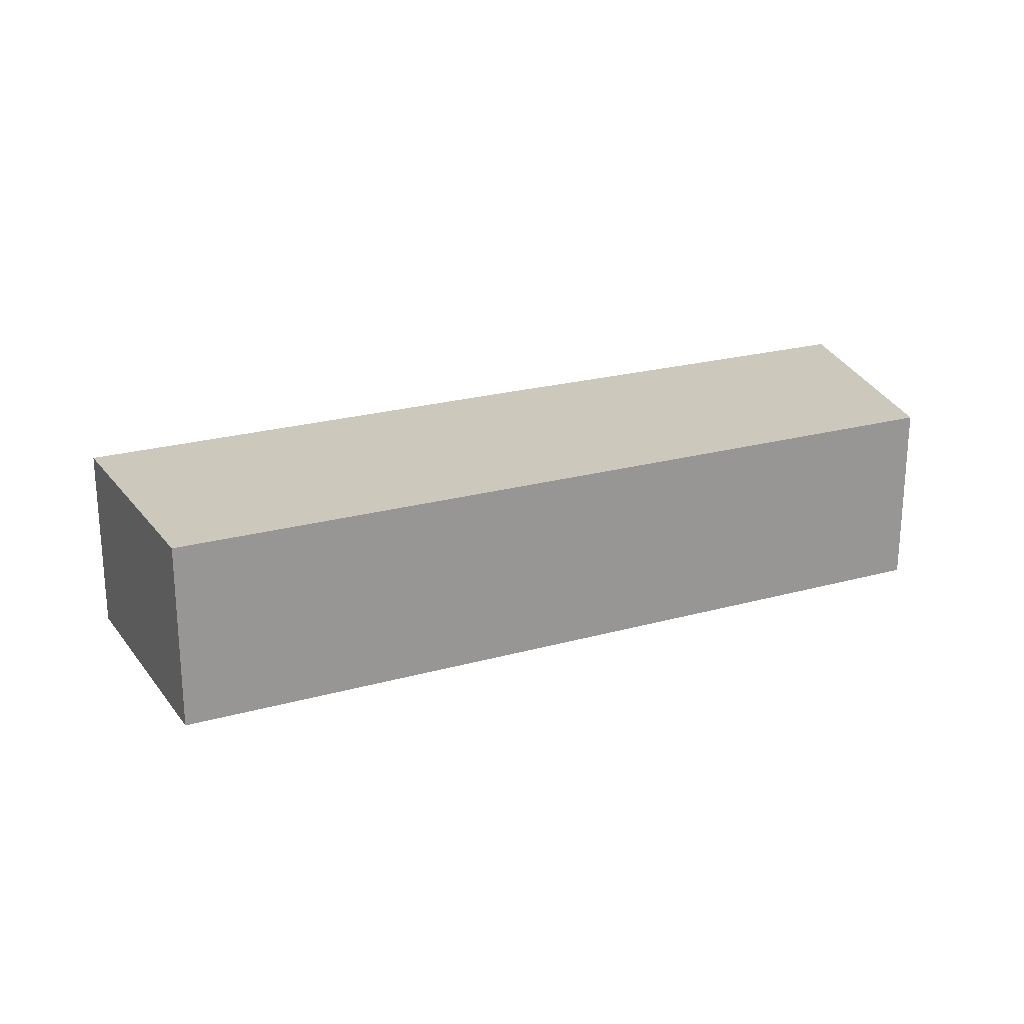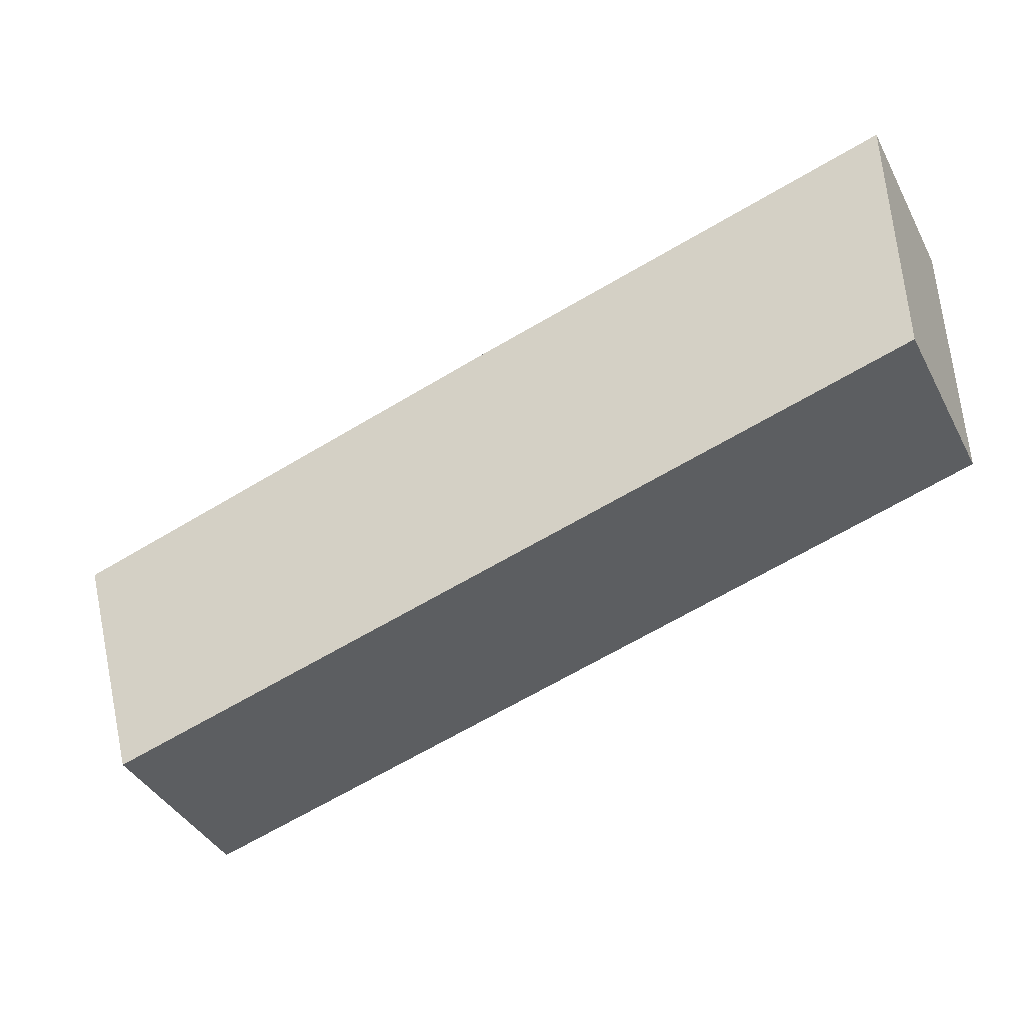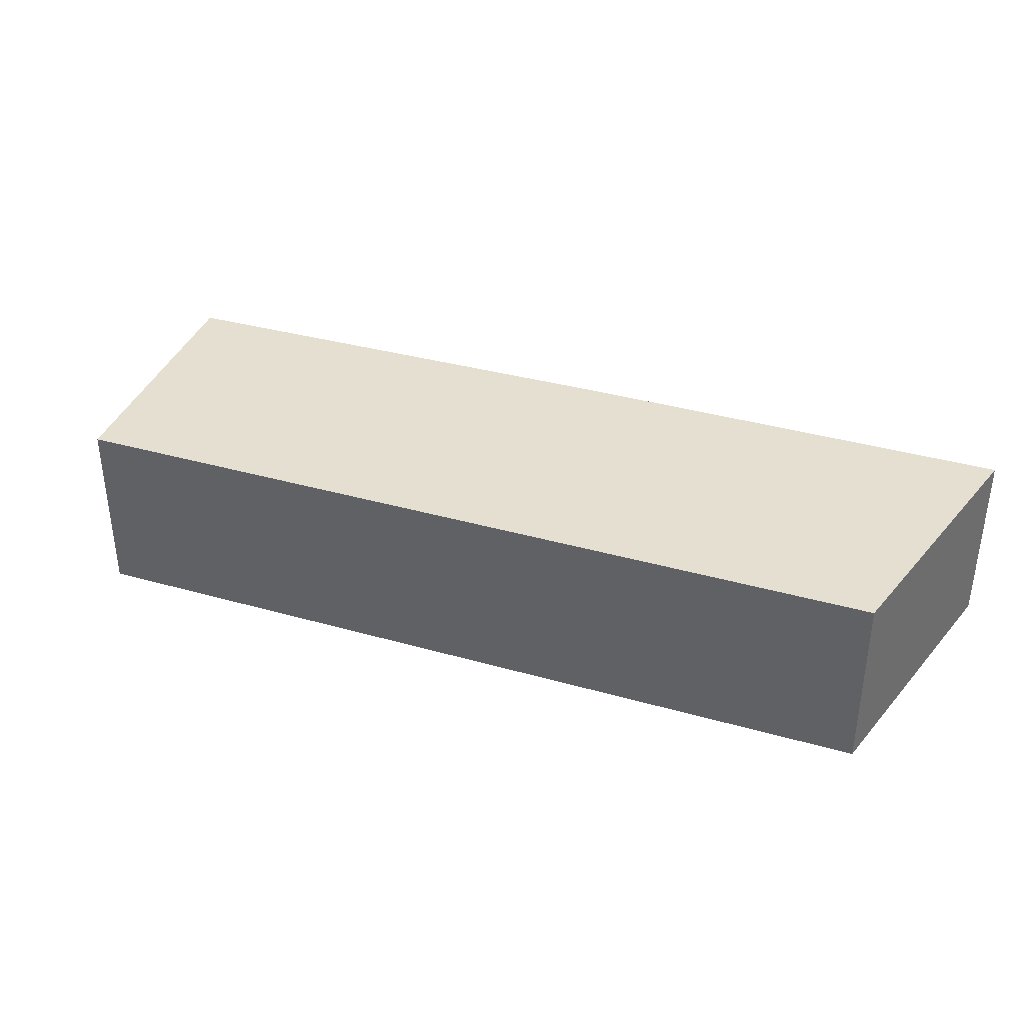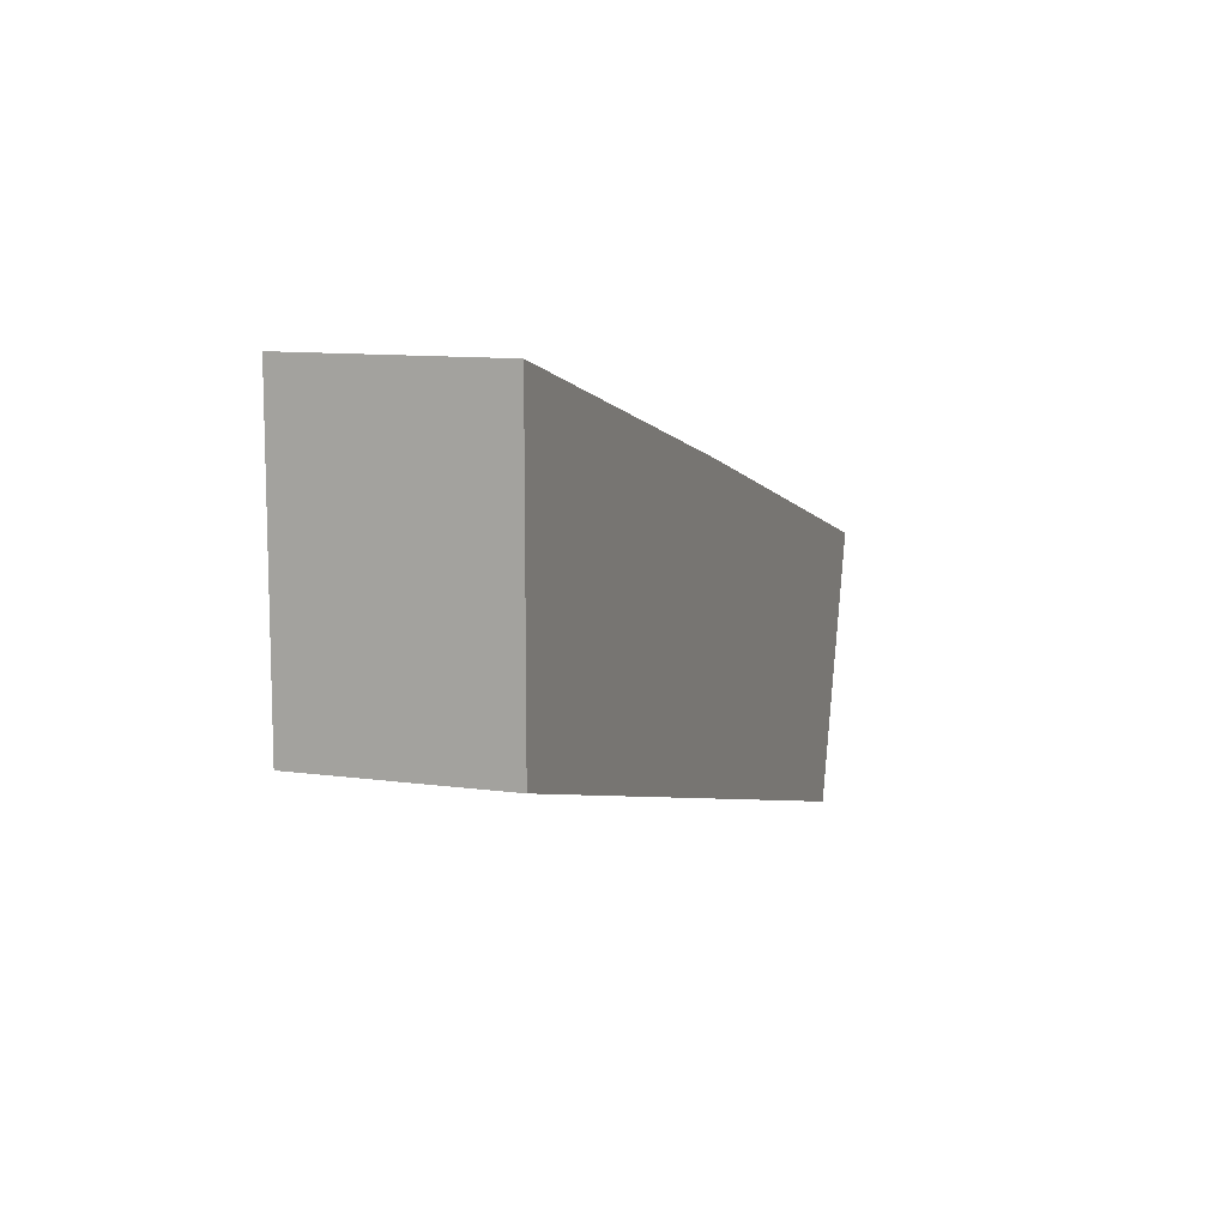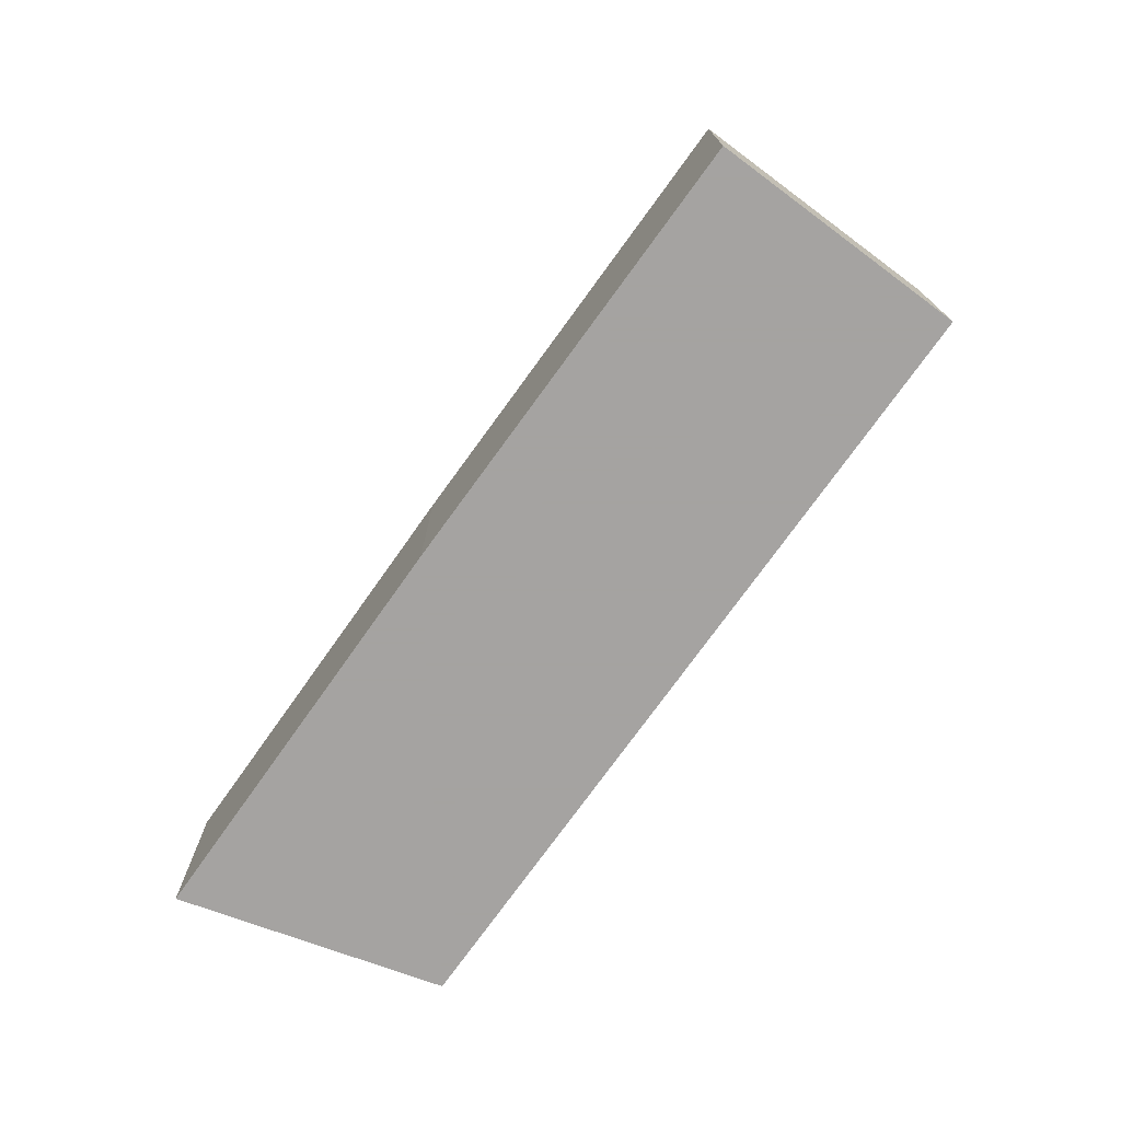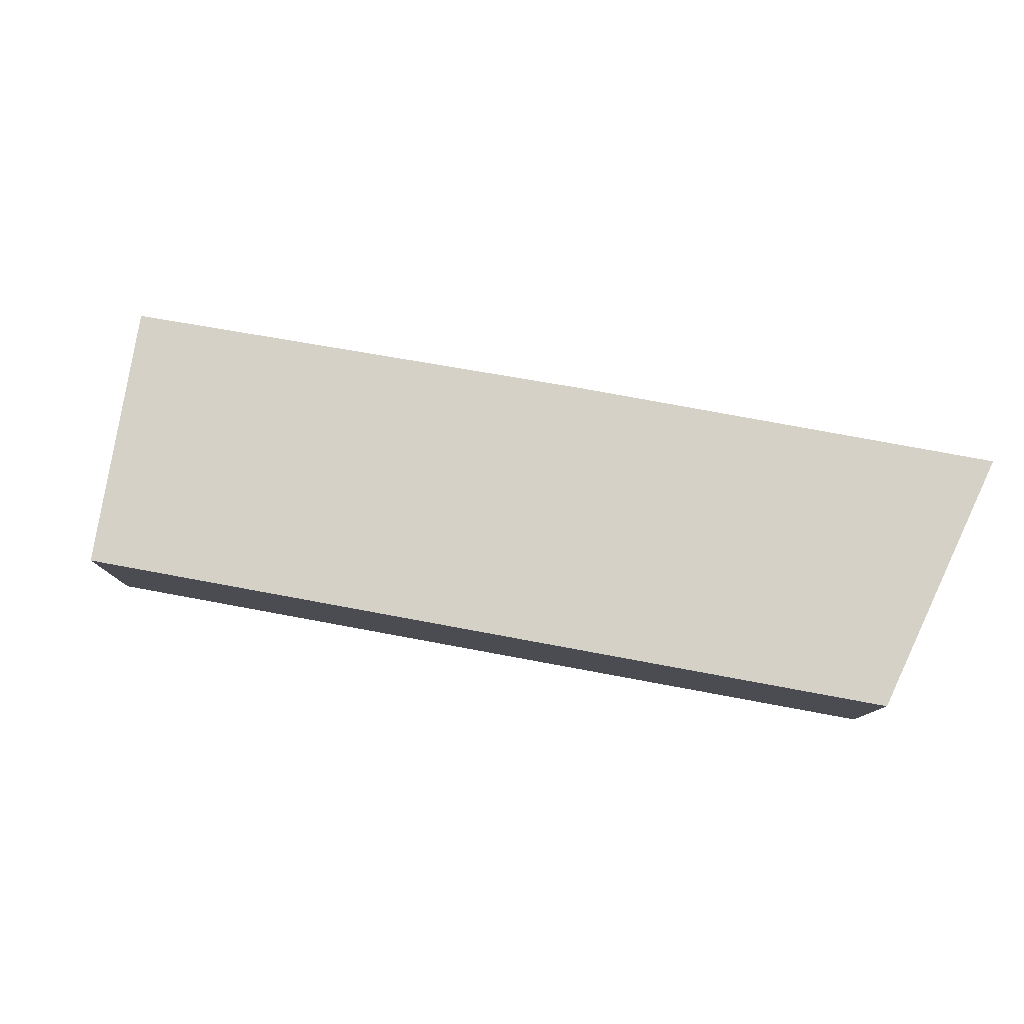
<metadata>
{"format":"obj","ext":"obj","renderer":"f3d","projection":"perspective","resolution":1024,"background":"white","views":[{"elev":22.1,"azim":168.9,"up":"+Y"},{"elev":-40.5,"azim":-154.0,"up":"+Z"},{"elev":36.8,"azim":-144.9,"up":"+Y"},{"elev":10.8,"azim":-71.0,"up":"+Z"},{"elev":-73.1,"azim":69.7,"up":"+Y"},{"elev":79.3,"azim":-154.7,"up":"+Y"}]}
</metadata>
<code>
v -8.39 -0.1822 5.196
v -8.303 -0.1822 5.171
v -8.318 -0.1822 5.123
v -8.47 -0.1822 5.163
v -8.47 -0.1822 5.217
v -8.39 -0.2169 5.196
v -8.47 -0.2169 5.217
v -8.47 -0.2169 5.163
v -8.318 -0.2169 5.123
v -8.303 -0.2169 5.171
v -8.47 -0.2169 5.217
v -8.39 -0.2169 5.196
v -8.39 -0.1822 5.196
v -8.47 -0.1822 5.217
v -8.47 -0.2169 5.163
v -8.47 -0.2169 5.217
v -8.47 -0.1822 5.217
v -8.47 -0.1822 5.163
v -8.318 -0.2169 5.123
v -8.47 -0.2169 5.163
v -8.47 -0.1822 5.163
v -8.318 -0.1822 5.123
v -8.303 -0.2169 5.171
v -8.318 -0.2169 5.123
v -8.318 -0.1822 5.123
v -8.303 -0.1822 5.171
v -8.39 -0.2169 5.196
v -8.303 -0.2169 5.171
v -8.303 -0.1822 5.171
v -8.39 -0.1822 5.196
f 1 2 3
f 1 3 4
f 1 4 5
f 6 7 8
f 6 8 9
f 6 9 10
f 11 12 13
f 11 13 14
f 15 16 17
f 15 17 18
f 19 20 21
f 19 21 22
f 23 24 25
f 23 25 26
f 27 28 29
f 27 29 30

</code>
